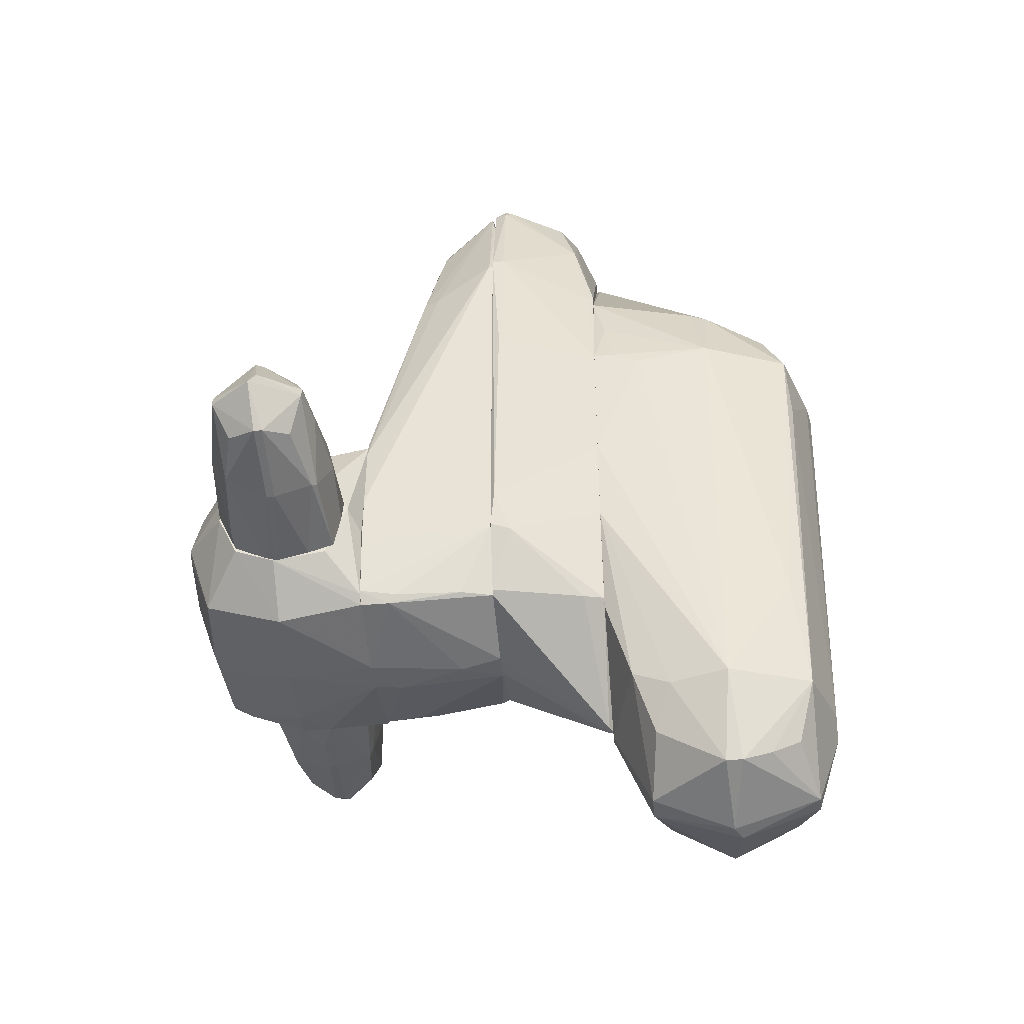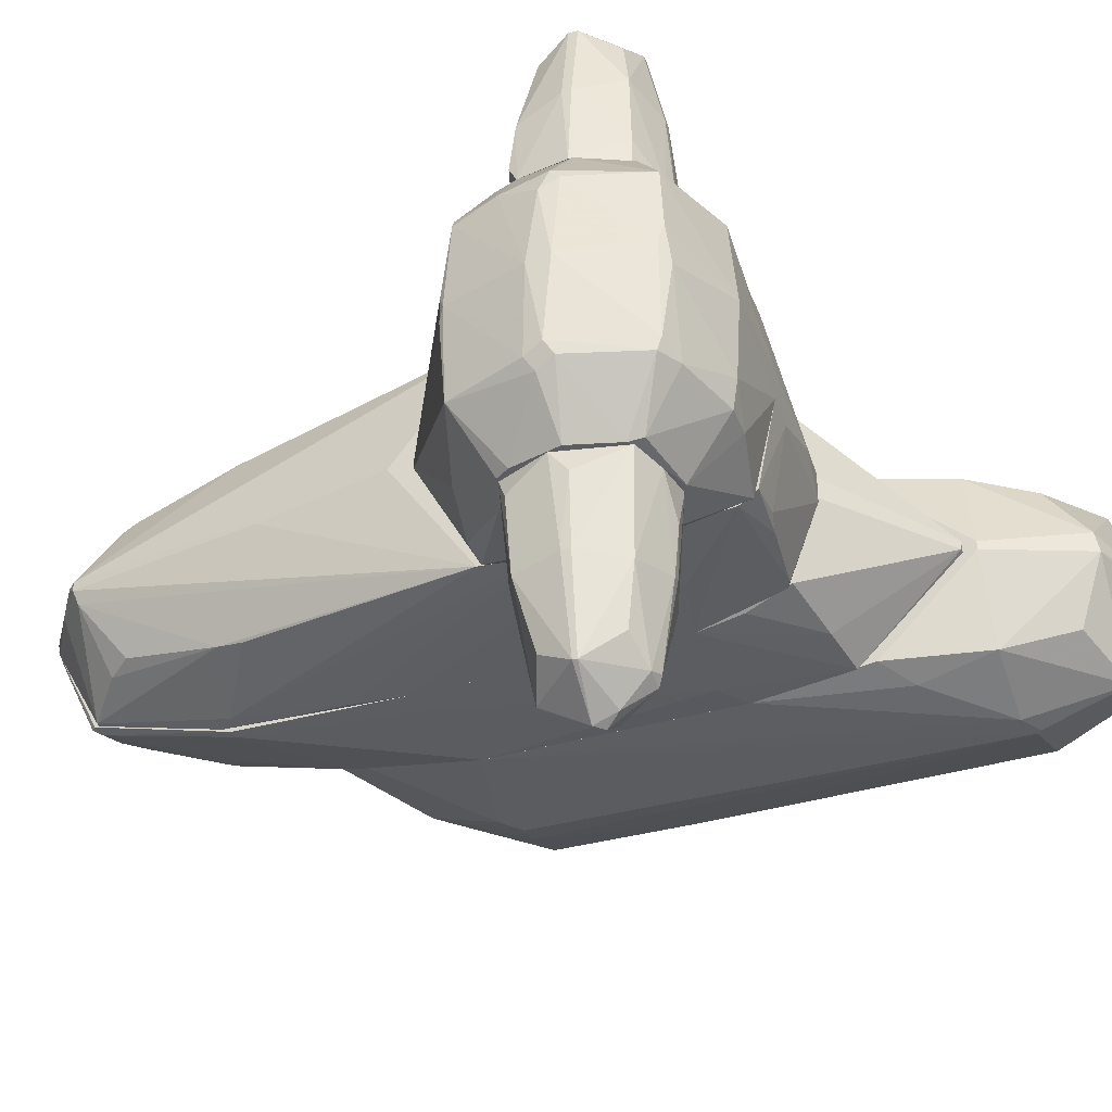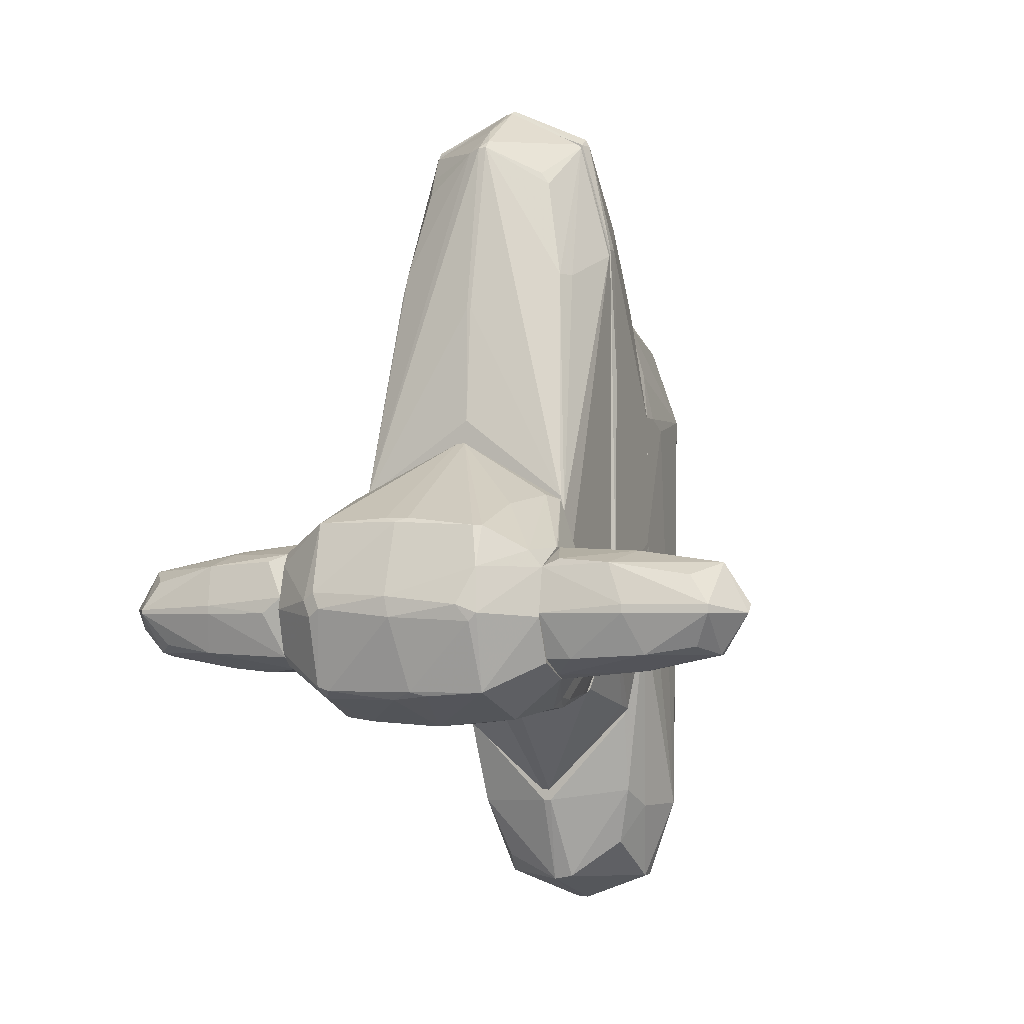
<metadata>
{"format":"obj","ext":"obj","renderer":"f3d","projection":"perspective","resolution":1024,"background":"white","views":[{"elev":-42.8,"azim":5.8,"up":"+Y"},{"elev":-36.6,"azim":-70.3,"up":"+Z"},{"elev":-2.9,"azim":-68.2,"up":"+Y"}]}
</metadata>
<code>
o convex_0
v -2.215 -0.186 -1.891
v -2.215 -1.315 -1.6
v -2.215 -1.279 -2.001
v -1.632 -0.805 -1.272
v -2.762 -0.6233 -1.235
v -2.251 -0.7323 -3.021
v -1.814 -0.7323 -2.729
v -1.814 -0.2587 -1.235
v -2.616 -0.7686 -2.765
v -2.652 -1.17 -1.235
v -1.778 -1.206 -1.235
v -2.579 -0.2223 -1.235
v -2.251 -0.3681 -2.802
v -2.179 -1.17 -2.692
v -2.616 -0.3317 -2.037
v -1.814 -1.17 -2.001
v -1.851 -0.3317 -2.037
v -2.579 -1.133 -2.073
v -2.179 -0.1129 -1.235
v -2.725 -0.7686 -2.001
v -2.069 -1.315 -1.235
v -1.632 -0.696 -1.235
v -2.288 -1.133 -2.729
v -1.887 -1.024 -2.583
v -2.543 -0.4773 -2.62
v -1.96 -0.4411 -2.62
v -2.179 -0.805 -3.021
v -1.705 -0.7323 -2.037
v -1.814 -0.3681 -2.001
v -2.506 -1.06 -2.547
v -2.652 -0.2952 -1.418
v -2.215 -0.3681 -2.802
v -2.397 -1.279 -1.272
v -2.762 -0.7686 -1.418
v -2.142 -1.133 -2.765
v -2.725 -0.696 -2.001
v -2.361 -0.2223 -1.928
v -1.778 -0.2952 -1.381
v -1.778 -1.097 -1.964
v -1.924 -0.805 -2.838
v -2.251 -0.9145 -2.948
v -2.142 -1.279 -1.964
v -2.616 -0.7323 -2.765
v -1.741 -1.17 -1.308
f 16 39 44
f 8 5 10
f 8 10 11
f 5 8 12
f 12 8 19
f 17 1 19
f 8 17 19
f 18 10 20
f 9 18 20
f 11 10 21
f 16 11 21
f 11 4 22
f 8 11 22
f 14 3 23
f 3 18 23
f 15 13 25
f 22 4 28
f 22 28 29
f 7 26 29
f 26 17 29
f 28 7 29
f 18 9 30
f 9 23 30
f 23 18 30
f 5 12 31
f 12 15 31
f 6 13 32
f 13 1 32
f 1 17 32
f 26 7 32
f 17 26 32
f 27 6 32
f 7 27 32
f 3 2 33
f 18 3 33
f 10 18 33
f 2 21 33
f 21 10 33
f 10 5 34
f 20 10 34
f 16 14 35
f 14 23 35
f 24 16 35
f 9 20 36
f 5 31 36
f 31 15 36
f 34 5 36
f 20 34 36
f 1 13 37
f 15 12 37
f 13 15 37
f 19 1 37
f 12 19 37
f 17 8 38
f 8 22 38
f 22 29 38
f 29 17 38
f 24 7 39
f 16 24 39
f 28 4 39
f 7 28 39
f 7 24 40
f 27 7 40
f 24 35 40
f 35 27 40
f 9 6 41
f 23 9 41
f 6 27 41
f 35 23 41
f 27 35 41
f 2 3 42
f 3 14 42
f 14 16 42
f 21 2 42
f 16 21 42
f 6 9 43
f 13 6 43
f 25 13 43
f 15 25 43
f 9 36 43
f 36 15 43
f 4 11 44
f 11 16 44
f 39 4 44
o convex_1
v 1.065 -2.08 -0.9071
v 0.9551 1.235 1.097
v 0.8823 1.672 1.024
v 2.886 1.235 -0.03243
v 2.157 -3.392 0.6595
v 0.7731 2.109 -0.8705
v 2.485 -2.809 -0.7612
v 0.7731 -1.788 0.8418
v 2.631 1.271 0.7688
v 0.7731 3.349 0.04018
v 2.558 1.235 -0.7614
v 1.101 -3.501 -0.03263
v 2.558 -2.736 0.7688
v 1.83 -2.736 1.024
v 0.7731 -0.9141 -0.9797
v 1.83 -2.809 -0.9799
v 2.558 -3.501 -0.06884
v 1.866 1.234 -0.9799
v 2.631 1.963 0.003981
v 1.866 1.27 1.06
v 2.777 -2.809 -0.03243
v 1.793 -3.501 -0.7612
v 1.902 1.963 0.805
v 0.7731 -2.663 -0.03243
v 1.174 -3.1 0.6595
v 0.7731 -0.003699 1.097
v 1.793 1.963 -0.7612
v 1.793 -3.757 0.07638
v 1.028 -2.699 -0.7612
v 0.7731 2.182 0.9146
v 0.7731 1.162 -1.016
v 1.757 -3.501 0.7324
v 2.558 -2.809 -0.6884
v 2.376 1.781 -0.5792
v 2.449 1.817 0.5501
v 0.7731 -1.861 -0.8342
v 0.7731 -0.8411 1.06
v 0.9915 -2.553 0.8052
v 0.8095 3.349 0.003981
v 2.777 -2.626 0.1128
v 2.449 -1.679 0.8416
v 2.668 0.6883 0.696
v 2.376 -3.319 -0.5792
v 2.558 -3.501 0.07638
v 1.247 -3.282 -0.579
v 2.668 1.235 -0.5792
v 1.101 -3.465 0.1494
v 1.866 -2.773 -0.9799
v 2.85 1.235 0.1494
v 1.902 -3.501 0.7324
v 1.866 -3.757 -0.06904
v 1.648 -2.699 -0.9799
v 0.8095 3.239 0.1494
v 1.21 1.125 1.097
v 0.7731 1.234 1.097
v 1.72 2 0.8416
v 0.8095 3.349 0.04018
v 2.558 0.03247 -0.7614
v 1.684 1.38 -0.9799
v 1.319 -2.736 0.878
v 2.412 -3.246 0.5865
v 2.121 1.234 -0.9069
v 2.74 -2.772 -0.1783
v 0.7731 -2.663 0.04018
f 91 82 108
f 50 52 54
f 52 50 59
f 47 46 64
f 64 53 67
f 52 59 68
f 54 52 70
f 56 68 73
f 47 64 74
f 54 70 74
f 59 50 75
f 63 55 78
f 55 71 78
f 53 63 79
f 67 53 79
f 59 45 80
f 68 59 80
f 45 73 80
f 73 68 80
f 70 52 81
f 58 70 81
f 81 52 82
f 50 54 83
f 71 50 83
f 63 78 83
f 78 71 83
f 65 48 84
f 57 65 84
f 57 53 85
f 58 57 85
f 53 64 85
f 64 58 85
f 53 57 86
f 57 84 86
f 66 51 87
f 61 66 87
f 51 77 87
f 77 61 87
f 65 57 88
f 61 65 88
f 66 56 89
f 56 73 89
f 73 66 89
f 63 48 90
f 55 63 90
f 48 77 90
f 56 72 91
f 76 69 91
f 72 76 91
f 69 82 91
f 51 66 92
f 66 60 92
f 60 75 92
f 75 62 92
f 48 63 93
f 63 53 93
f 84 48 93
f 53 86 93
f 86 84 93
f 49 57 94
f 57 58 94
f 58 76 94
f 76 72 94
f 88 49 94
f 72 88 94
f 56 66 95
f 66 61 95
f 72 56 95
f 61 88 95
f 88 72 95
f 45 59 96
f 60 66 96
f 73 45 96
f 66 73 96
f 59 75 96
f 75 60 96
f 54 74 97
f 64 46 98
f 58 64 98
f 46 70 98
f 70 58 98
f 46 47 99
f 70 46 99
f 47 74 99
f 74 70 99
f 64 67 100
f 74 64 100
f 97 74 100
f 67 97 100
f 79 63 101
f 67 79 101
f 83 54 101
f 63 83 101
f 54 97 101
f 97 67 101
f 77 51 102
f 55 90 102
f 90 77 102
f 51 92 102
f 50 71 103
f 71 62 103
f 75 50 103
f 62 75 103
f 76 58 104
f 69 76 104
f 58 81 104
f 82 69 104
f 81 82 104
f 57 49 105
f 49 88 105
f 88 57 105
f 62 71 106
f 71 55 106
f 92 62 106
f 55 102 106
f 102 92 106
f 48 65 107
f 65 61 107
f 77 48 107
f 61 77 107
f 68 56 108
f 52 68 108
f 82 52 108
f 56 91 108
o convex_2
v -2.652 -1.242 -1.198
v -2.288 -0.1858 1.279
v -2.324 -0.1858 1.279
v -1.45 0.8345 -0.03242
v -1.45 -1.643 0.9143
v -1.45 -1.607 -0.9071
v -3.162 -0.6958 0.6594
v -2.616 -0.2225 -1.235
v -2.907 -1.461 0.8051
v -2.944 0.06919 0.1128
v -1.45 0.3242 -0.9797
v -1.45 0.2877 0.9874
v -3.162 -0.7323 -0.6521
v -2.251 -1.753 -0.5426
v -1.742 -1.279 1.279
v -1.632 -0.805 -1.235
v -2.907 -0.003998 0.8051
v -2.907 0.03272 -0.7614
v -2.761 -0.805 1.279
v -2.944 -1.461 -0.6521
v -2.215 -1.716 0.8415
v -1.45 -1.789 -0.1055
v -1.559 -0.7685 1.279
v -2.215 -1.351 1.279
v -2.142 -1.351 -1.235
v -2.251 -1.789 0.1128
v -2.251 -1.716 -0.7978
v -2.798 -0.7323 -1.235
v -3.199 -0.805 0.03993
v -1.486 0.8345 0.03993
v -1.778 -0.259 -1.235
v -1.632 0.3604 -0.9071
v -3.199 -0.6229 0.003753
v -2.944 -1.497 0.2949
v -2.689 -0.3681 1.279
v -3.126 -0.7685 0.8415
v -1.632 0.3239 0.9143
v -1.705 -0.3319 1.279
v -2.579 -1.206 1.279
v -2.944 -1.424 -0.7614
v -1.45 -1.789 0.1856
v -1.742 -1.169 -1.235
v -2.944 -0.003998 0.7322
v -3.089 -0.6594 -0.8342
v -1.45 -0.9144 1.097
v -2.907 -1.534 -0.03267
v -1.486 -0.7685 -1.089
v -2.288 -0.1131 -1.235
v -2.106 0.2875 -0.7978
v -2.251 0.2148 0.8051
v -2.98 0.03272 0.003753
v -2.98 -1.461 0.1492
v -1.996 -1.716 -0.7978
v -1.486 0.8345 -0.03242
v -2.944 0.06919 -0.1055
v -3.053 -0.3681 0.8051
v -3.126 -0.5867 -0.725
v -1.45 -1.57 0.9872
v -2.761 -1.534 -0.7614
v -2.689 -0.3317 -1.235
v -3.126 -0.8414 0.7686
v -2.725 -0.2225 1.17
v -2.689 -1.133 -1.235
v -3.126 -0.805 -0.7614
f 136 171 172
f 112 113 114
f 112 114 119
f 111 110 120
f 113 112 120
f 110 111 123
f 123 111 127
f 114 113 130
f 110 123 131
f 123 127 132
f 129 113 132
f 116 124 133
f 129 117 134
f 122 130 134
f 109 133 135
f 116 133 136
f 121 128 137
f 120 112 138
f 124 116 139
f 119 124 139
f 137 115 141
f 121 137 141
f 134 117 142
f 127 111 143
f 127 143 144
f 117 127 144
f 111 120 145
f 120 138 145
f 120 110 146
f 110 131 146
f 131 120 146
f 127 117 147
f 117 129 147
f 132 127 147
f 129 132 147
f 128 121 148
f 113 129 149
f 130 113 149
f 129 134 149
f 134 130 149
f 124 114 150
f 114 133 150
f 133 124 150
f 138 118 151
f 125 138 151
f 113 120 153
f 120 131 153
f 122 134 154
f 134 142 154
f 119 114 155
f 114 124 155
f 124 119 155
f 139 116 156
f 119 139 156
f 140 119 156
f 140 156 157
f 116 126 157
f 156 116 157
f 138 125 158
f 145 138 158
f 151 118 159
f 141 151 159
f 137 128 160
f 142 117 160
f 128 154 160
f 154 142 160
f 114 130 161
f 130 122 161
f 133 114 161
f 122 135 161
f 135 133 161
f 112 119 162
f 138 112 162
f 118 138 162
f 119 140 162
f 140 157 162
f 157 126 162
f 159 118 163
f 126 159 163
f 118 162 163
f 162 126 163
f 141 115 164
f 144 143 164
f 115 144 164
f 125 151 164
f 151 141 164
f 121 141 165
f 152 121 165
f 126 152 165
f 159 126 165
f 141 159 165
f 131 123 166
f 132 113 166
f 123 132 166
f 113 153 166
f 153 131 166
f 109 135 167
f 135 122 167
f 128 148 167
f 148 109 167
f 122 154 167
f 154 128 167
f 126 116 168
f 116 136 168
f 152 126 168
f 136 152 168
f 115 137 169
f 144 115 169
f 117 144 169
f 137 160 169
f 160 117 169
f 143 111 170
f 111 145 170
f 158 125 170
f 145 158 170
f 125 164 170
f 164 143 170
f 133 109 171
f 136 133 171
f 109 148 171
f 171 148 172
f 148 121 172
f 121 152 172
f 152 136 172
o convex_3
v -2.142 -0.2223 1.935
v -2.179 -1.352 1.279
v -2.288 -1.315 1.279
v -2.179 -0.7688 2.991
v -1.596 -0.696 1.279
v -2.689 -0.3681 1.279
v -1.742 -0.7688 2.773
v -2.543 -0.7688 2.736
v -1.742 -1.17 2.044
v -2.142 -1.133 2.736
v -2.179 -0.3315 2.773
v -2.579 -1.17 1.498
v -1.778 -0.3315 1.279
v -1.778 -0.3681 2.153
v -1.669 -1.206 1.279
v -2.762 -0.7688 1.279
v -2.616 -0.3315 1.862
v -2.251 -0.1858 1.279
v -2.506 -1.133 2.153
v -1.596 -0.8052 1.862
v -2.689 -0.7688 2.008
v -2.069 -1.279 2.044
v -2.47 -0.4409 2.554
v -1.742 -0.6596 2.736
v -2.069 -1.133 2.736
v -1.887 -1.315 1.316
v -2.543 -0.696 2.736
v -1.705 -0.4773 2.044
v -2.579 -1.17 1.279
v -1.814 -0.4773 2.627
v -1.851 -1.06 2.591
v -2.215 -0.2223 2.008
v -2.652 -0.2951 1.425
v -2.397 -1.06 2.591
v -2.106 -0.696 2.991
v -2.142 -1.279 2.044
v -2.689 -0.696 2.008
v -1.705 -0.4046 1.316
v -2.106 -0.3315 2.736
v -1.705 -1.133 2.008
v -1.596 -0.9508 1.352
v -1.669 -0.7688 2.445
v -1.632 -0.6596 2.008
f 214 192 215
f 174 175 177
f 177 175 178
f 176 180 182
f 177 178 185
f 185 173 186
f 174 177 187
f 178 175 188
f 173 185 190
f 185 178 190
f 184 175 191
f 188 184 193
f 191 180 193
f 184 191 193
f 183 189 195
f 179 176 197
f 176 182 197
f 194 181 197
f 182 194 197
f 174 187 198
f 187 181 198
f 181 194 198
f 194 174 198
f 180 176 199
f 176 183 199
f 193 180 199
f 183 195 199
f 195 189 199
f 186 196 200
f 175 184 201
f 188 175 201
f 184 188 201
f 196 186 202
f 179 197 203
f 197 181 203
f 189 183 204
f 173 190 204
f 204 190 205
f 178 189 205
f 190 178 205
f 189 204 205
f 182 180 206
f 191 182 206
f 180 191 206
f 176 179 207
f 183 176 207
f 179 196 207
f 175 174 208
f 191 175 208
f 182 191 208
f 194 182 208
f 174 194 208
f 178 188 209
f 189 178 209
f 188 193 209
f 199 189 209
f 193 199 209
f 177 185 210
f 185 186 210
f 186 200 210
f 186 173 211
f 202 186 211
f 196 202 211
f 173 204 211
f 204 183 211
f 183 207 211
f 207 196 211
f 181 187 212
f 179 203 212
f 203 181 212
f 187 177 213
f 177 192 213
f 212 187 213
f 192 212 213
f 196 179 214
f 179 212 214
f 212 192 214
f 192 177 215
f 200 196 215
f 177 210 215
f 210 200 215
f 196 214 215
o convex_4
v -0.794 3.348 -0.6154
v -0.2474 2.729 1.06
v -0.2474 3.567 0.8418
v -0.2475 -0.8051 -1.016
v -1.45 -1.533 0.9874
v -1.45 -1.497 -0.9435
v -0.2475 -1.533 0.8052
v -1.45 0.3249 0.9874
v -0.2474 2.801 -1.016
v -0.9761 3.749 -0.03246
v -1.45 0.3614 -0.9797
v -0.2475 -1.752 -0.1055
v -0.2474 4.223 -0.03266
v -0.2475 -0.9139 1.06
v -0.794 3.385 0.6231
v -1.45 -1.788 0.1858
v -1.45 1.053 0.03995
v -0.2475 -1.497 -0.7977
v -1.45 -0.4767 1.06
v -0.2839 3.822 -0.7613
v -1.45 -0.8051 -1.016
v -1.45 -1.643 -0.8341
v -0.2839 3.858 0.7323
v -0.9396 2.546 -0.7977
v -0.9761 2.474 0.8052
v -0.2839 1.782 -1.053
v -1.195 -1.643 0.9146
v -0.9761 3.749 0.03995
v -0.2475 -1.752 0.1494
v -1.195 -1.788 -0.1419
v -0.3567 2.692 -1.016
v -1.45 -0.1124 -1.016
v -1.268 2.146 0.003746
v -1.45 -0.9504 1.06
v -0.2839 2.729 1.06
v -1.45 0.1789 1.024
v -0.2839 4.223 0.04016
v -0.9396 -1.606 -0.8341
v -0.2474 1.345 -1.053
v -0.2474 3.822 -0.7613
v -0.2839 3.822 0.7687
v -0.6119 -1.788 0.07636
v -0.9396 3.712 -0.1419
v -0.6848 3.968 -0.03246
v -1.45 -1.643 0.9146
v -0.8305 2.474 0.878
v -0.5389 -1.533 0.878
v -0.9761 2.328 -0.8341
v -0.794 -0.9139 -1.016
v -0.3204 -1.533 -0.7977
v -1.268 2.146 -0.03246
v -0.6483 3.53 -0.6518
v -0.9032 3.822 0.03995
v -0.794 3.494 0.5501
v -1.45 -1.788 -0.1055
v -1.122 -1.57 0.951
v -1.122 -1.643 -0.7977
f 253 265 272
f 221 220 223
f 218 217 224
f 221 223 226
f 218 224 228
f 222 217 229
f 220 221 231
f 226 223 232
f 223 220 234
f 229 217 234
f 221 226 236
f 231 221 237
f 218 228 238
f 223 240 243
f 240 230 243
f 222 242 244
f 235 224 246
f 239 235 246
f 224 241 246
f 246 241 247
f 236 226 247
f 241 236 247
f 226 246 247
f 232 223 248
f 243 225 248
f 223 243 248
f 220 229 249
f 234 220 249
f 229 234 249
f 217 218 250
f 234 217 250
f 223 234 251
f 240 223 251
f 234 250 251
f 238 228 252
f 237 221 253
f 217 222 254
f 224 217 254
f 233 219 254
f 227 233 254
f 241 224 254
f 236 241 254
f 222 244 254
f 244 227 254
f 228 224 255
f 224 235 255
f 235 228 255
f 218 238 256
f 230 240 256
f 250 218 256
f 242 231 257
f 227 244 257
f 244 242 257
f 231 245 257
f 245 227 257
f 226 225 258
f 216 239 258
f 239 226 258
f 228 235 259
f 252 228 259
f 258 225 259
f 235 258 259
f 220 231 260
f 242 220 260
f 231 242 260
f 240 251 261
f 251 250 261
f 256 240 261
f 250 256 261
f 222 229 262
f 242 222 262
f 226 239 263
f 246 226 263
f 239 246 263
f 219 221 264
f 221 236 264
f 254 219 264
f 236 254 264
f 221 219 265
f 219 233 265
f 233 227 265
f 253 221 265
f 225 226 266
f 226 232 266
f 248 225 266
f 232 248 266
f 239 216 267
f 235 239 267
f 216 258 267
f 258 235 267
f 225 243 268
f 243 238 268
f 238 252 268
f 259 225 268
f 252 259 268
f 238 243 269
f 243 230 269
f 256 238 269
f 230 256 269
f 231 237 270
f 245 231 270
f 237 245 270
f 229 220 271
f 220 242 271
f 262 229 271
f 242 262 271
f 245 237 272
f 227 245 272
f 237 253 272
f 265 227 272
o convex_5
v -0.2109 -1.17 -0.9071
v -0.138 1.599 1.097
v -0.1745 1.599 1.097
v -0.2109 3.895 -0.7611
v 0.7728 1.162 -1.016
v 0.7729 -1.715 0.878
v 0.6271 3.166 0.6958
v -0.2473 -1.497 0.8416
v 0.7729 -2.554 -0.03254
v -0.2473 3.859 0.7686
v 0.7728 3.494 0.003867
v 0.7729 -1.715 -0.8705
v 0.7728 1.199 1.097
v -0.2473 2.729 -1.053
v 0.6271 4.003 -0.03254
v -0.2473 -1.533 -0.7611
v 0.5906 3.093 -0.7613
v -0.2473 -0.8774 1.06
v -0.2473 -0.8047 -1.016
v -0.2473 4.222 -0.03254
v -0.2473 2.802 1.06
v -0.2473 -1.753 0.1129
v 0.7729 -0.8408 1.06
v 0.5906 3.129 0.805
v 0.4814 -0.732 -1.016
v -0.06511 3.895 0.7686
v 0.7728 2.219 -0.8705
v 0.7728 2.291 0.9144
v -0.2109 -0.5126 1.097
v 0.4085 3.749 -0.579
v 0.4449 3.712 0.623
v 0.7363 -2.554 0.04006
v -0.1016 4.26 0.03985
v -0.02866 1.272 -1.053
v -0.138 2.802 1.06
v 0.7729 -0.9141 -0.9797
v -0.1745 2.729 -1.053
v 0.5906 3.967 0.1493
v 0.7728 -0.03973 1.097
v -0.2473 -1.753 -0.06894
v -0.1745 3.821 -0.7977
v 0.7363 -2.554 -0.03254
v -0.2473 3.859 -0.7611
v -0.1016 4.26 -0.03254
v -0.06511 -0.9501 1.06
v 0.7 2.255 0.9508
v 0.3356 -1.642 -0.8341
v -0.138 3.931 0.7686
v -0.138 3.931 -0.6883
v -0.2473 -1.533 0.8052
v 0.7728 3.457 0.07647
v 0.4449 2.984 -0.8341
v -0.138 3.859 0.805
v 0.5906 -1.679 0.878
v -0.2473 1.344 -1.053
v -0.2109 4.26 0.03985
v 0.117 3.821 -0.6883
f 321 287 329
f 278 281 284
f 274 275 285
f 280 282 286
f 280 286 288
f 287 283 289
f 282 280 290
f 273 288 291
f 288 286 291
f 286 282 292
f 275 274 293
f 282 290 293
f 280 288 294
f 278 284 295
f 284 291 297
f 289 283 299
f 285 295 300
f 279 296 300
f 285 275 301
f 275 293 301
f 293 290 301
f 287 289 302
f 298 296 303
f 281 278 304
f 277 297 306
f 297 291 306
f 274 285 307
f 293 274 307
f 295 284 308
f 283 295 308
f 297 277 308
f 284 297 308
f 277 299 308
f 299 283 308
f 299 277 309
f 277 306 309
f 306 286 309
f 296 279 310
f 303 296 310
f 298 303 310
f 287 305 310
f 295 285 311
f 285 301 311
f 301 295 311
f 294 288 312
f 304 294 312
f 309 286 313
f 284 281 314
f 281 304 314
f 312 288 314
f 304 312 314
f 292 276 315
f 286 292 315
f 276 313 315
f 313 286 315
f 276 292 316
f 305 287 316
f 290 280 317
f 278 295 317
f 301 290 317
f 295 301 317
f 285 300 318
f 300 296 318
f 307 285 318
f 296 307 318
f 288 273 319
f 273 291 319
f 291 284 319
f 284 314 319
f 314 288 319
f 298 310 320
f 310 305 320
f 276 316 321
f 316 287 321
f 280 294 322
f 304 280 322
f 294 304 322
f 283 287 323
f 295 283 323
f 279 300 323
f 300 295 323
f 310 279 323
f 287 310 323
f 289 299 324
f 299 309 324
f 313 289 324
f 309 313 324
f 282 293 325
f 296 298 325
f 293 307 325
f 307 296 325
f 320 282 325
f 298 320 325
f 304 278 326
f 280 304 326
f 278 317 326
f 317 280 326
f 291 286 327
f 286 306 327
f 306 291 327
f 292 282 328
f 316 292 328
f 305 316 328
f 282 320 328
f 320 305 328
f 287 302 329
f 302 289 329
f 313 276 329
f 289 313 329
f 276 321 329

</code>
